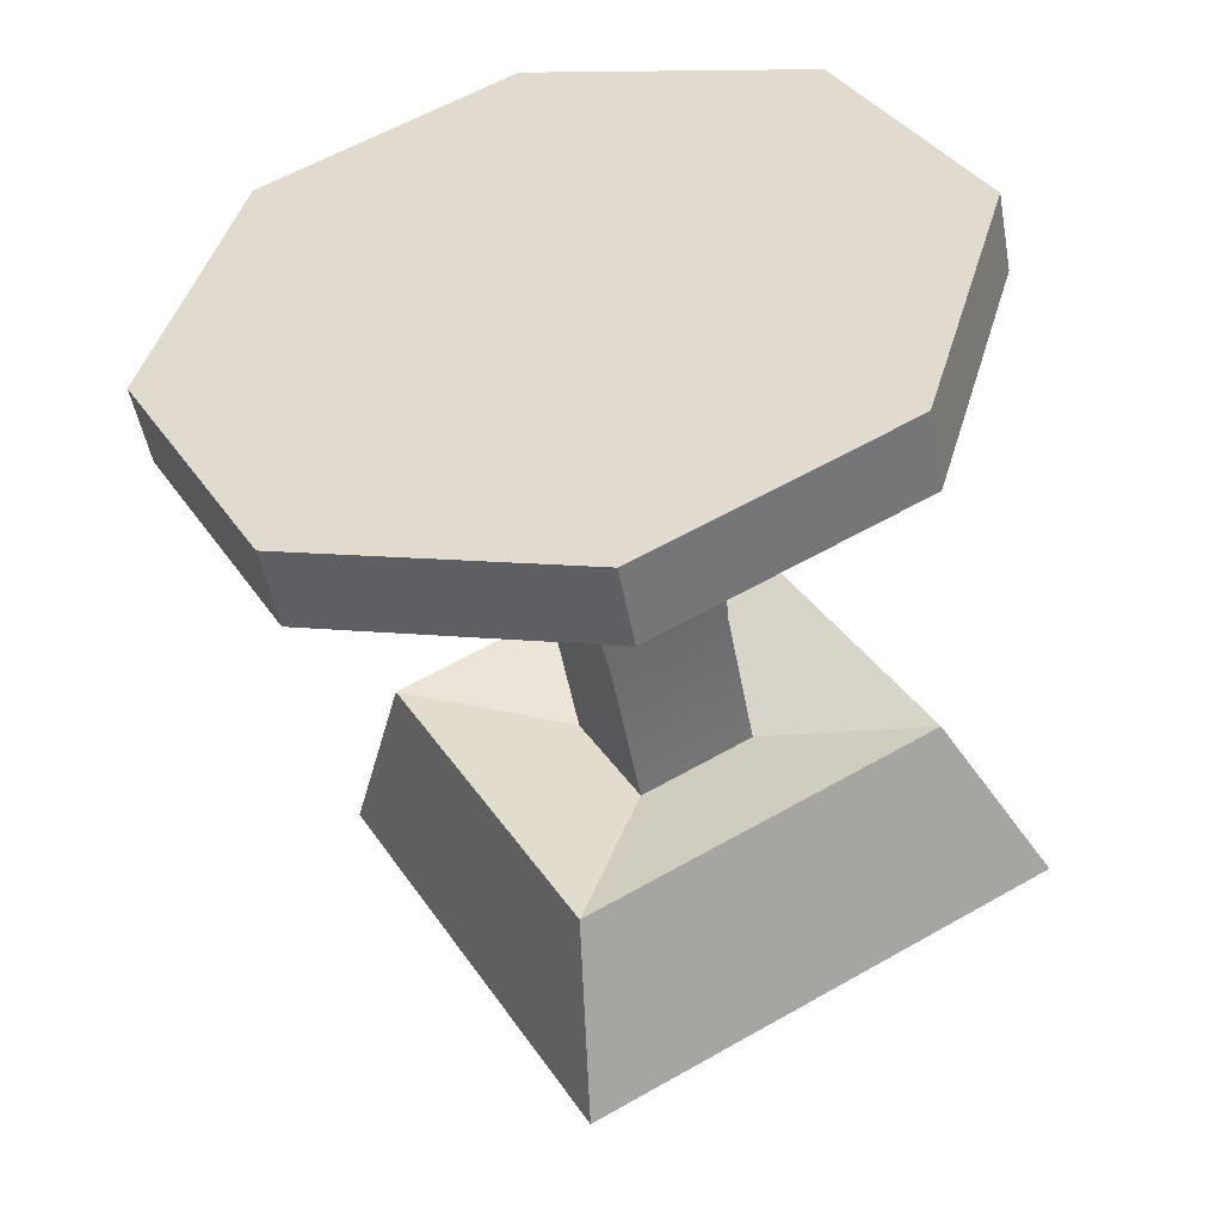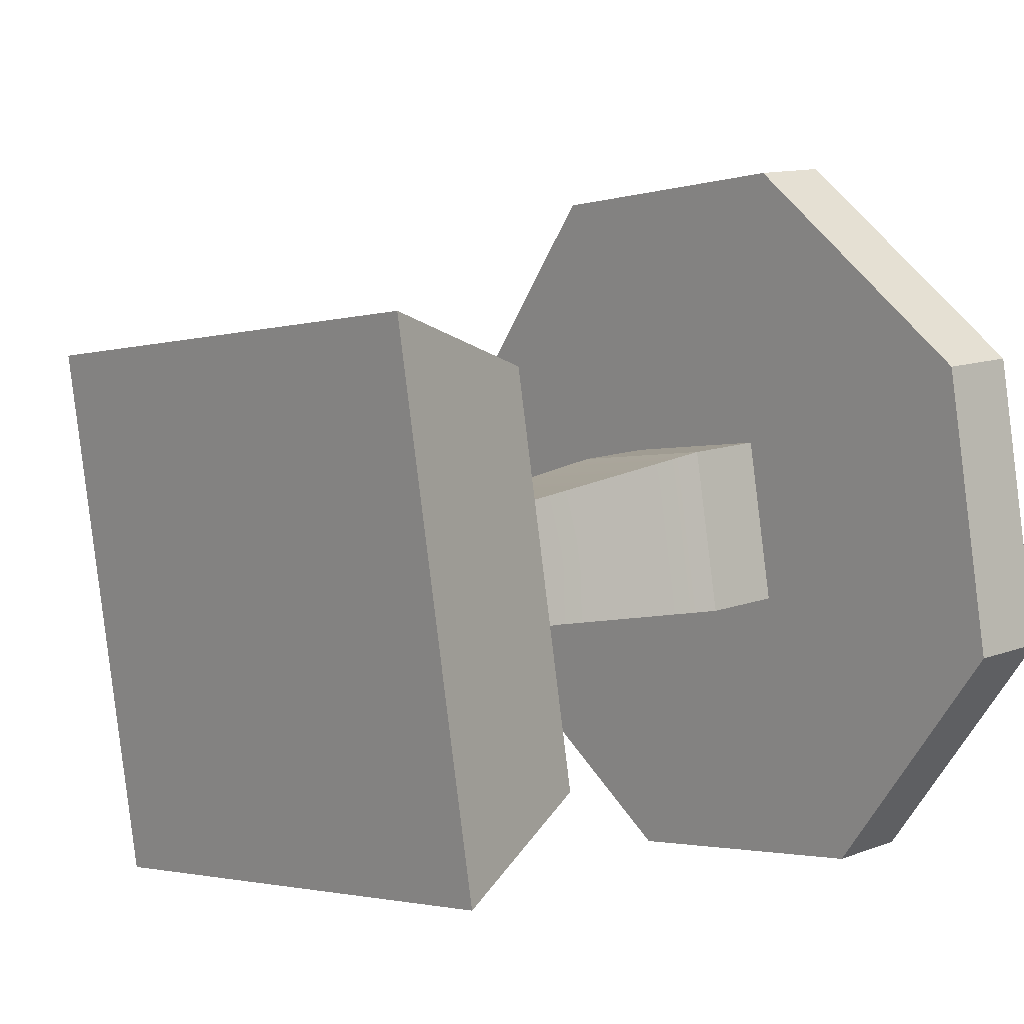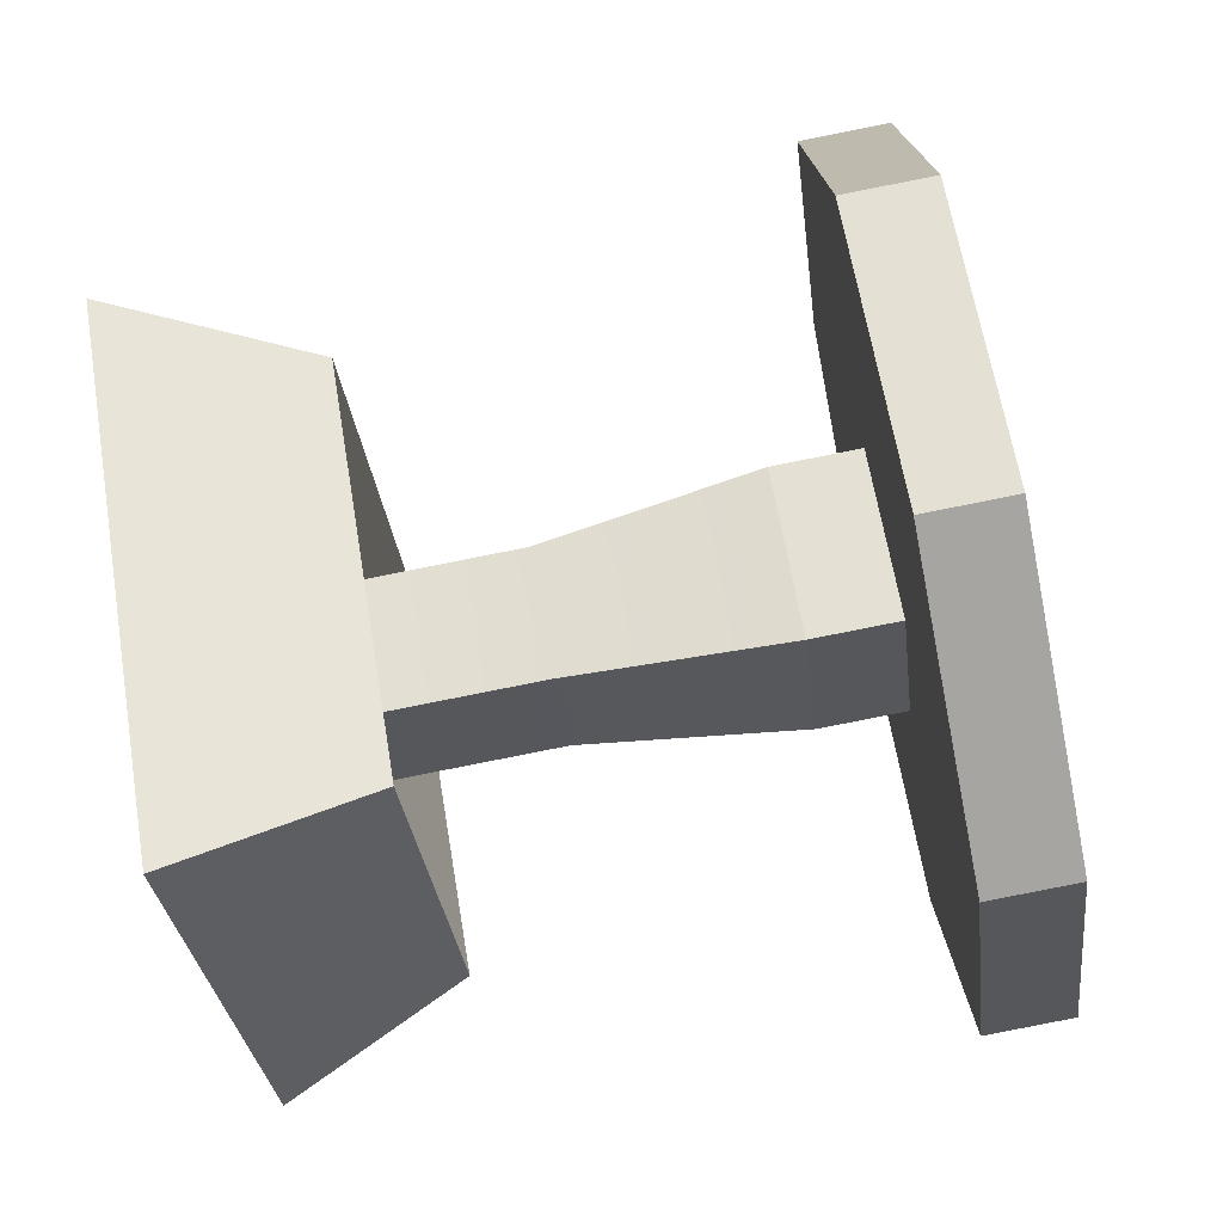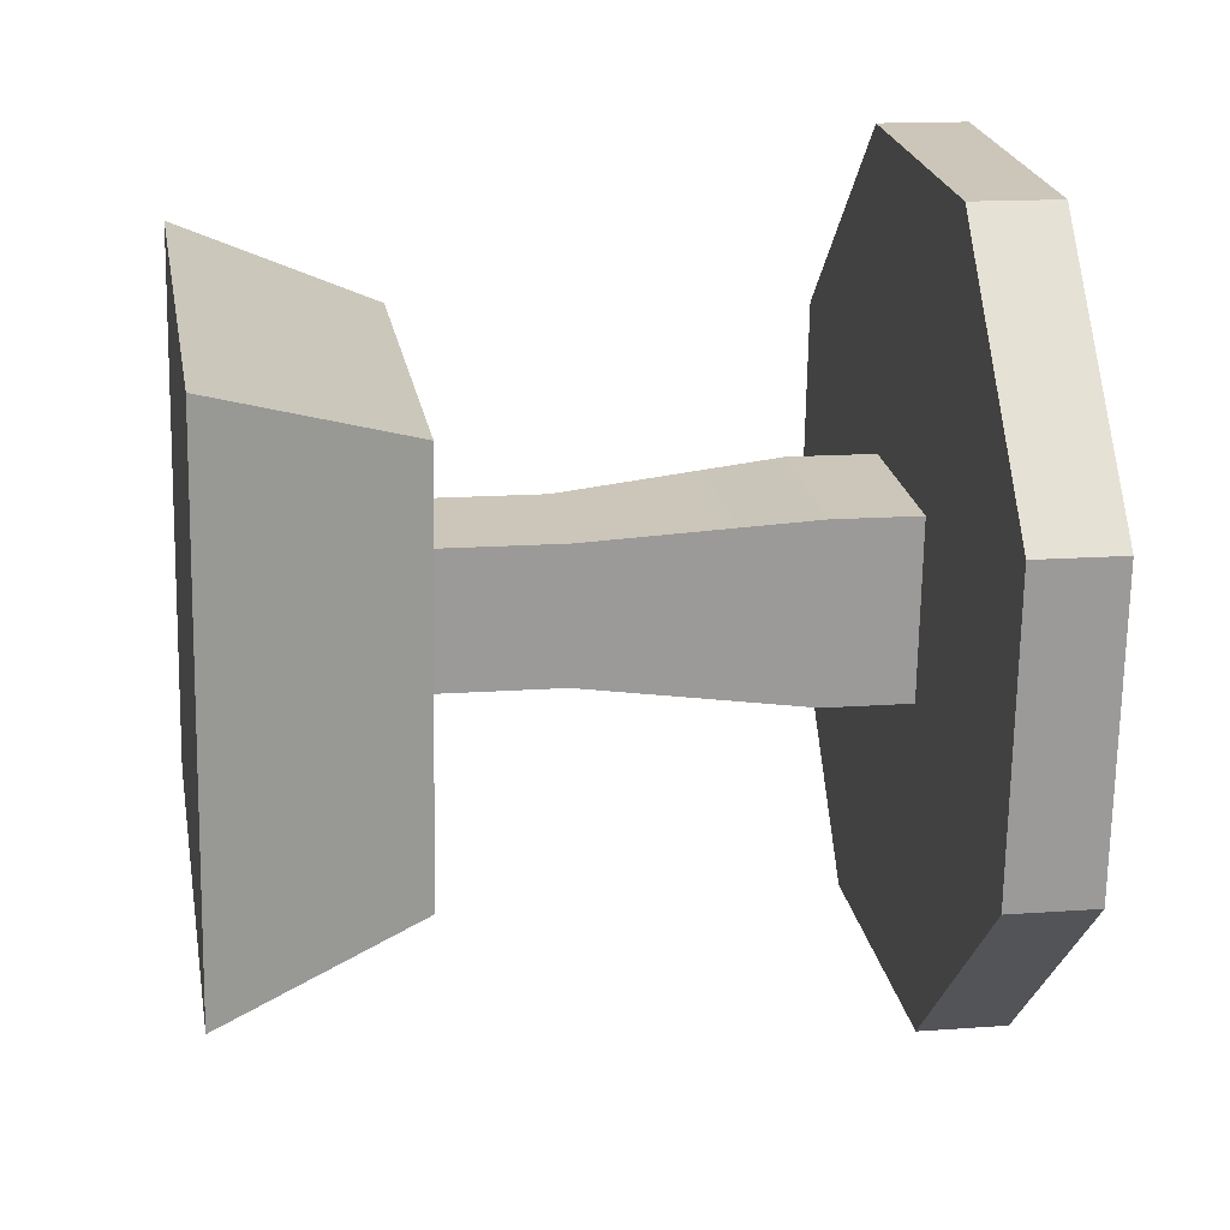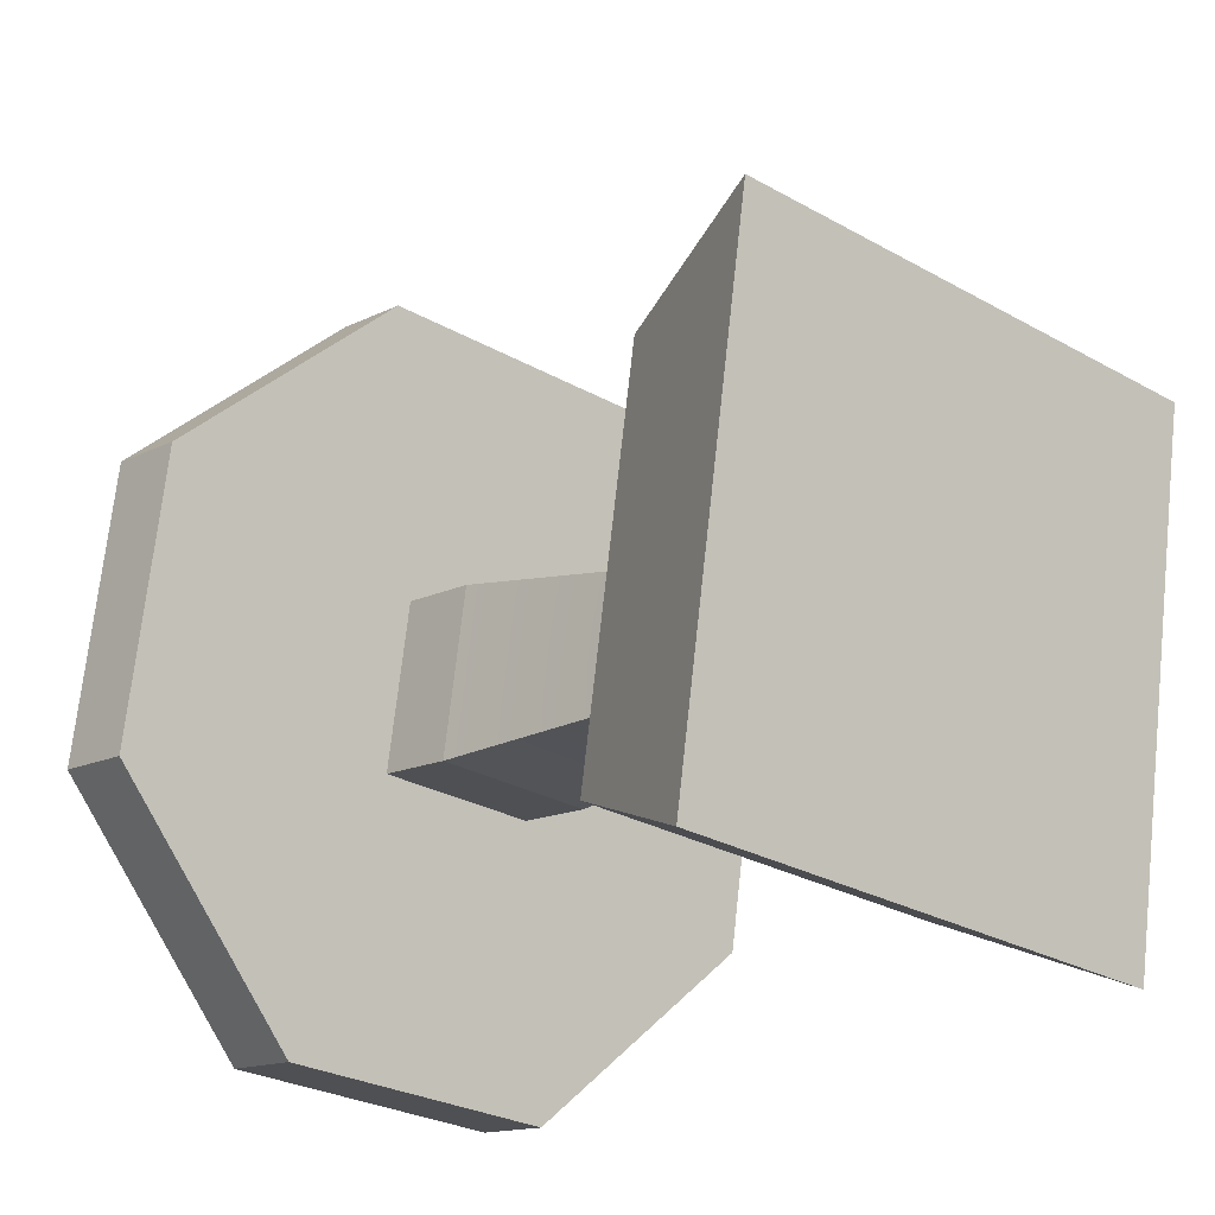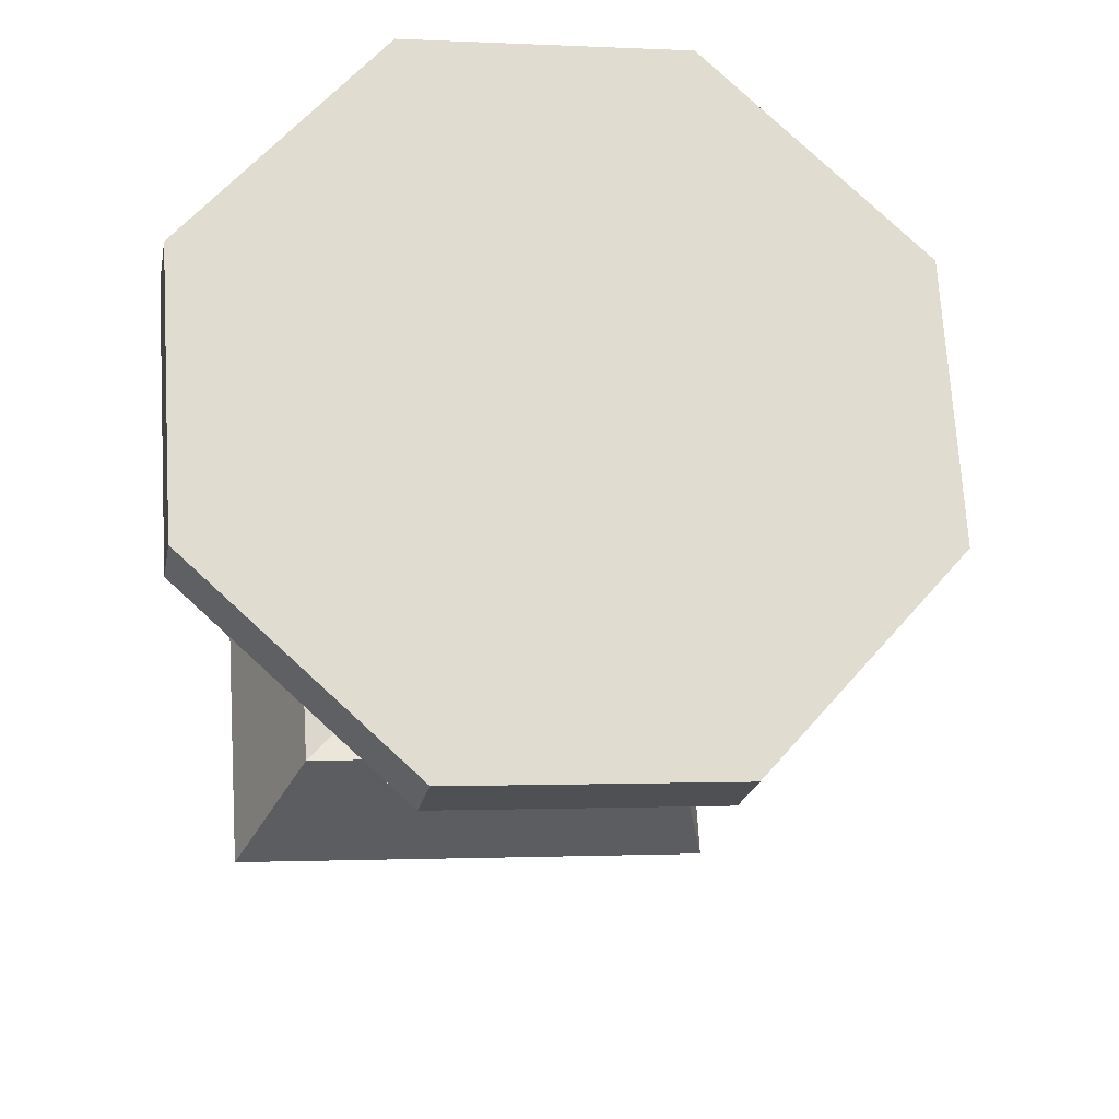
<metadata>
{"format":"obj","ext":"obj","renderer":"f3d","projection":"perspective","resolution":1024,"background":"white","views":[{"elev":24.8,"azim":153.9,"up":"+Z"},{"elev":-2.2,"azim":-115.1,"up":"+Y"},{"elev":-28.0,"azim":-67.4,"up":"+Y"},{"elev":-69.2,"azim":-74.6,"up":"+Y"},{"elev":-26.3,"azim":154.4,"up":"+Y"},{"elev":54.0,"azim":86.3,"up":"+Z"}]}
</metadata>
<code>
g default
v 391.6 39.49 136.7
v 405.7 39.49 132.5
v 406.3 25.03 134.8
v 392.3 25.03 139
v 389.6 38.32 129.9
v 403.7 38.32 125.7
v 390.8 30.89 82.33
v 376.8 30.89 86.48
v 404.3 23.86 128
v 391.5 16.44 84.6
v 390.3 23.86 132.1
v 377.4 16.44 88.76
v 386.2 33.63 112.3
v 396.9 33.63 109.1
v 393 31.38 95.98
v 382.3 31.38 99.14
v 397.4 22.62 110.9
v 393.6 20.36 97.71
v 386.7 22.62 114
v 382.9 20.36 100.9
v 361.2 46.22 88.48
v 405 46.22 75.51
v 371.2 43.49 103.2
v 404.6 43.49 93.33
v 407.1 1.111 82.61
v 406.2 9.123 98.74
v 363.3 1.111 95.58
v 372.8 9.123 108.6
v 388.3 0.9672 144.3
v 369.2 19.74 146.7
v 371.2 20.91 153.5
v 390.3 2.136 151.1
v 430 19.74 128.7
v 412.6 0.9671 137.1
v 432 20.91 135.6
v 414.6 2.136 143.9
v 370 45.95 149.6
v 387.4 64.72 141.3
v 368 44.78 142.8
v 385.4 63.55 134.4
v 411.7 64.72 134.1
v 430.8 45.95 131.6
v 409.7 63.55 127.2
v 428.8 44.78 124.8
v 370.6 33.43 151.6
v 368.6 32.26 144.7
v 392 32.26 137.8
v 431.4 33.43 133.6
v 429.4 32.26 126.8
v 406 32.26 133.7
v 389.9 31.09 131
v 386.5 28.12 113.2
v 382.6 25.87 100
v 372 26.31 105.9
v 362.2 23.66 92.03
v 377.1 23.66 87.62
v 391.2 23.66 83.46
v 406.1 23.66 79.06
v 405.4 26.31 96.04
v 393.3 25.87 96.84
v 397.2 28.12 110
v 404 31.09 126.9
v 384.5 16.44 86.68
v 385.2 1.111 89.09
v 389.5 9.123 103.7
v 388.2 20.36 99.29
v 392.1 22.62 112.4
v 397.3 23.86 130.1
v 399.3 25.03 136.9
v 400.4 0.9671 140.7
v 402.5 2.136 147.5
v 401 33.43 142.6
v 399.6 64.72 137.7
v 397.5 63.55 130.8
v 398.7 39.49 134.6
v 396.6 38.32 127.8
v 391.6 33.63 110.7
v 387.7 31.38 97.56
v 387.9 43.49 98.27
v 383.1 46.22 81.99
v 383.8 30.89 84.4
v 384.1 23.66 85.54
v 378.7 10.35 145.5
v 376.7 54.17 138.6
v 419.3 54.17 126
v 421.3 10.35 132.9
v 383.1 47.91 137.8
v 384.5 16.61 142.7
v 414.9 16.61 133.7
v 413.5 47.91 128.8
v 423.3 11.52 139.7
v 380.7 11.52 152.3
v 378.7 55.33 145.4
v 421.3 55.33 132.8
g Chair
f 32 29 70 71
f 40 38 73 74
f 48 49 44 42
f 45 46 30 31
f 13 77 78 16
f 60 61 17 18
f 66 67 19 20
f 19 52 53 20
f 1 75 76 5
f 62 50 3 9
f 68 69 4 11
f 4 47 51 11
f 5 76 77 13
f 79 80 21 23
f 61 62 9 17
f 25 58 59 26
f 67 68 11 19
f 27 64 65 28
f 11 51 52 19
f 54 55 27 28
f 80 81 8 21
f 16 78 79 23
f 10 57 58 25
f 59 60 18 26
f 12 63 64 27
f 65 66 20 28
f 55 56 12 27
f 20 53 54 28
f 45 72 93 37
f 46 88 83 30
f 92 83 29 32
f 34 86 91 36
f 37 93 84 39
f 41 94 85 43
f 37 39 46 45
f 74 87 84 40
f 72 92 32 71
f 35 33 49 48
f 70 89 86 34
f 51 47 1 5
f 52 51 5 13
f 53 52 13 16
f 54 53 16 23
f 21 55 54 23
f 8 56 55 21
f 56 82 63 12
f 81 82 56 8
f 58 57 7 22
f 59 58 22 24
f 15 60 59 24
f 14 61 60 15
f 6 62 61 14
f 2 50 62 6
f 64 63 10 25
f 65 64 25 26
f 18 66 65 26
f 17 67 66 18
f 9 68 67 17
f 3 69 68 9
f 71 70 34 36
f 72 71 36 91
f 73 72 94 41
f 74 73 41 43
f 49 90 85 44
f 76 75 2 6
f 77 76 6 14
f 78 77 14 15
f 79 78 15 24
f 22 80 79 24
f 7 81 80 22
f 7 57 82 81
f 63 82 57 10
f 88 70 29 83
f 87 46 39 84
f 90 74 43 85
f 89 49 33 86
f 1 87 74 75
f 1 47 46 87
f 4 88 46 47
f 4 69 70 88
f 3 89 70 69
f 3 50 49 89
f 2 90 49 50
f 2 75 74 90
f 91 86 33 35
f 72 91 35 48
f 31 92 72 45
f 30 83 92 31
f 93 72 73 38
f 84 93 38 40
f 94 72 48 42
f 85 94 42 44

</code>
